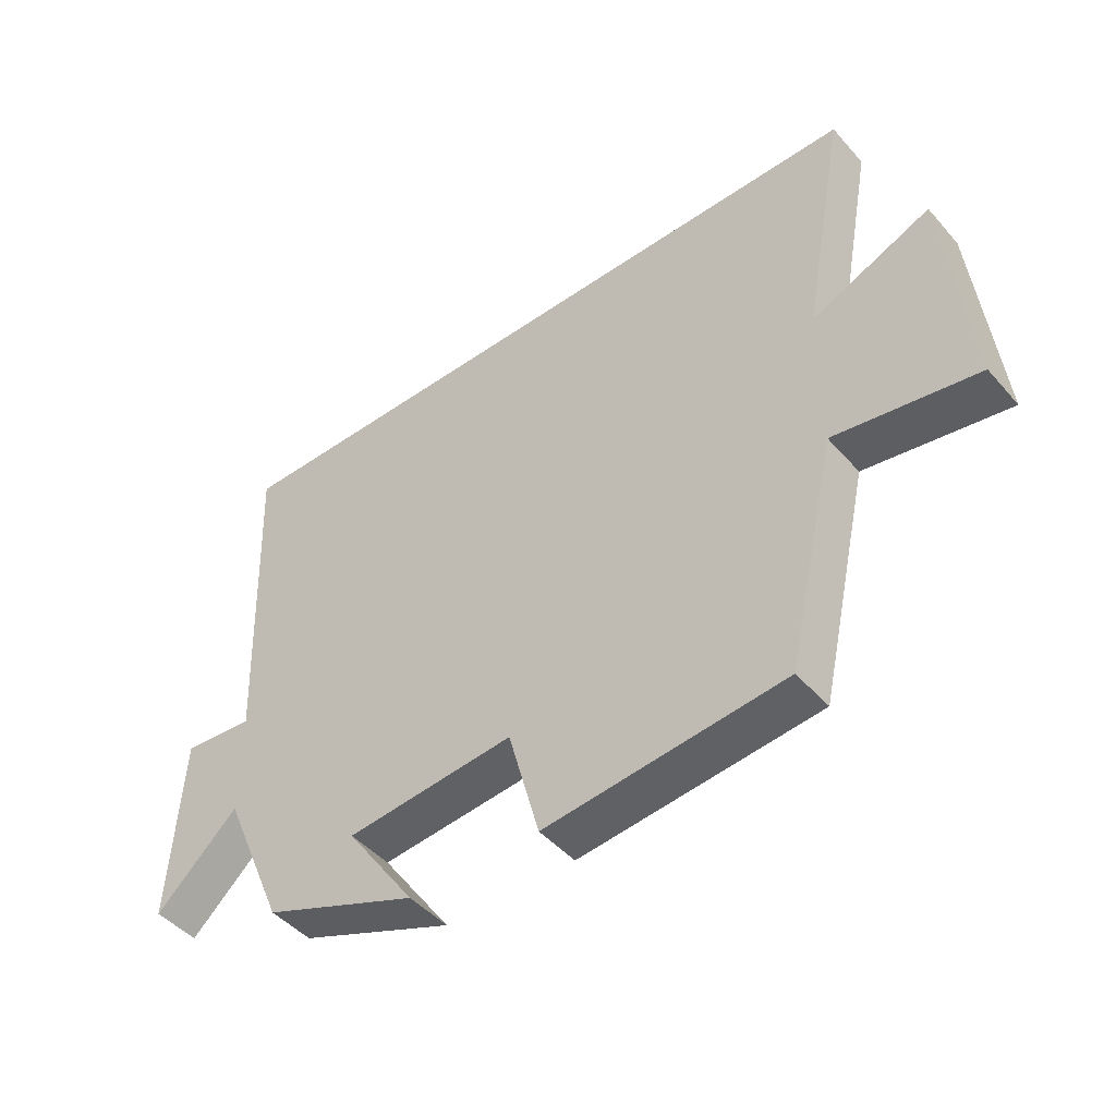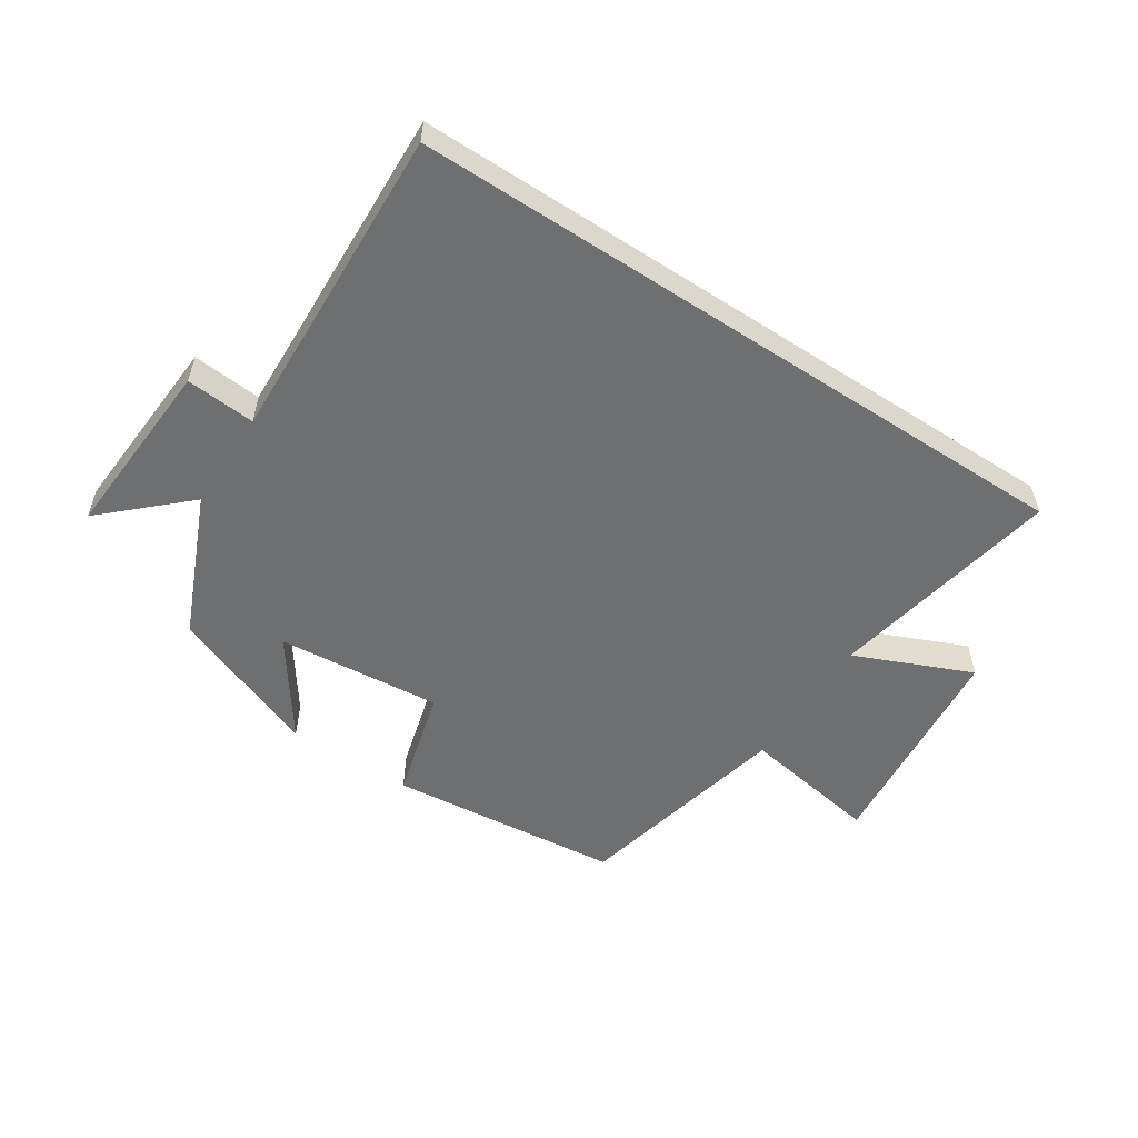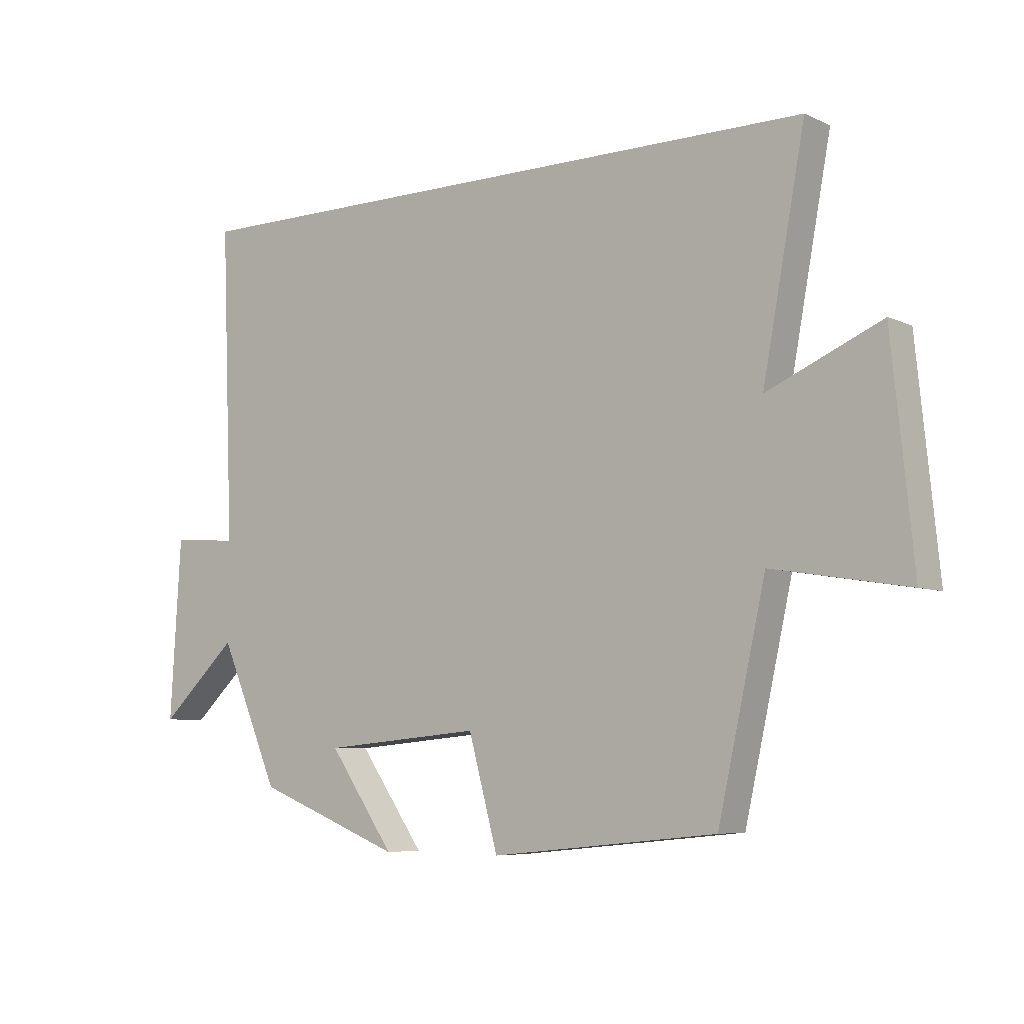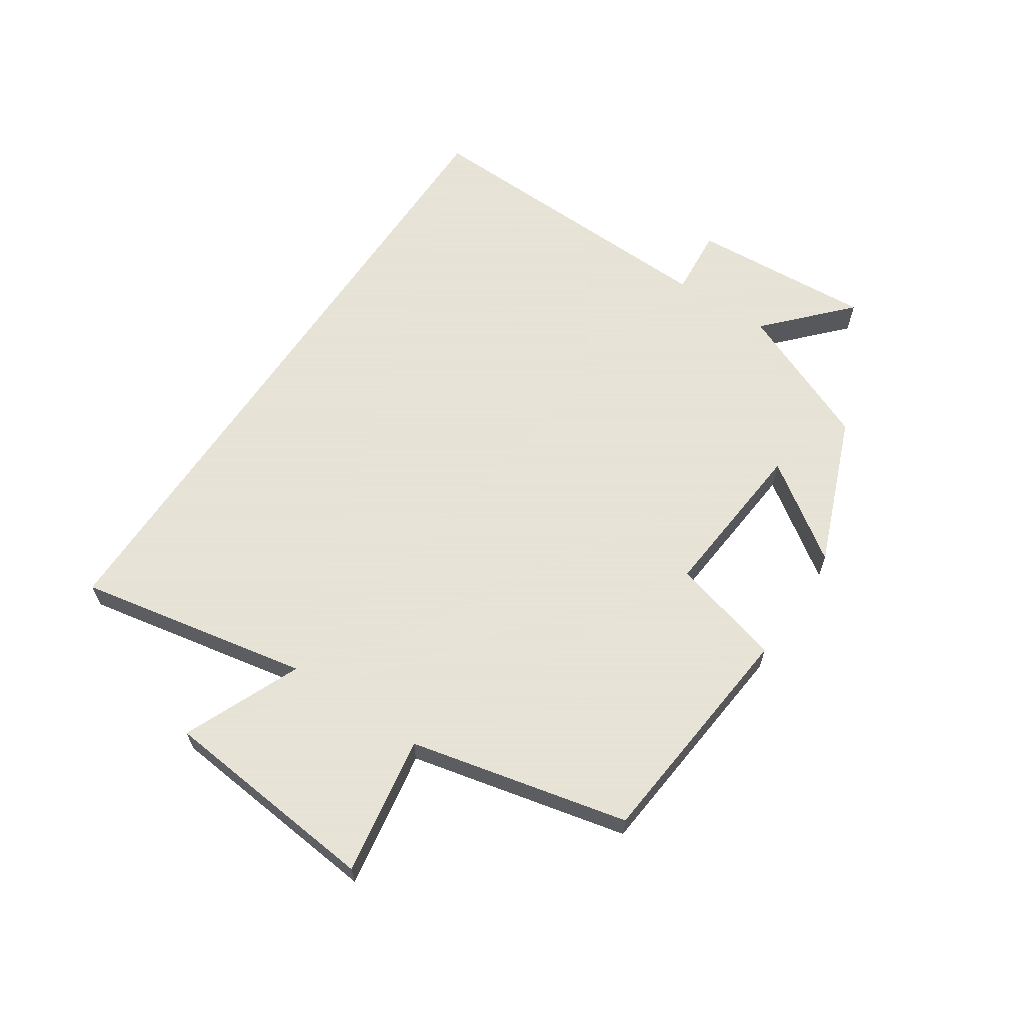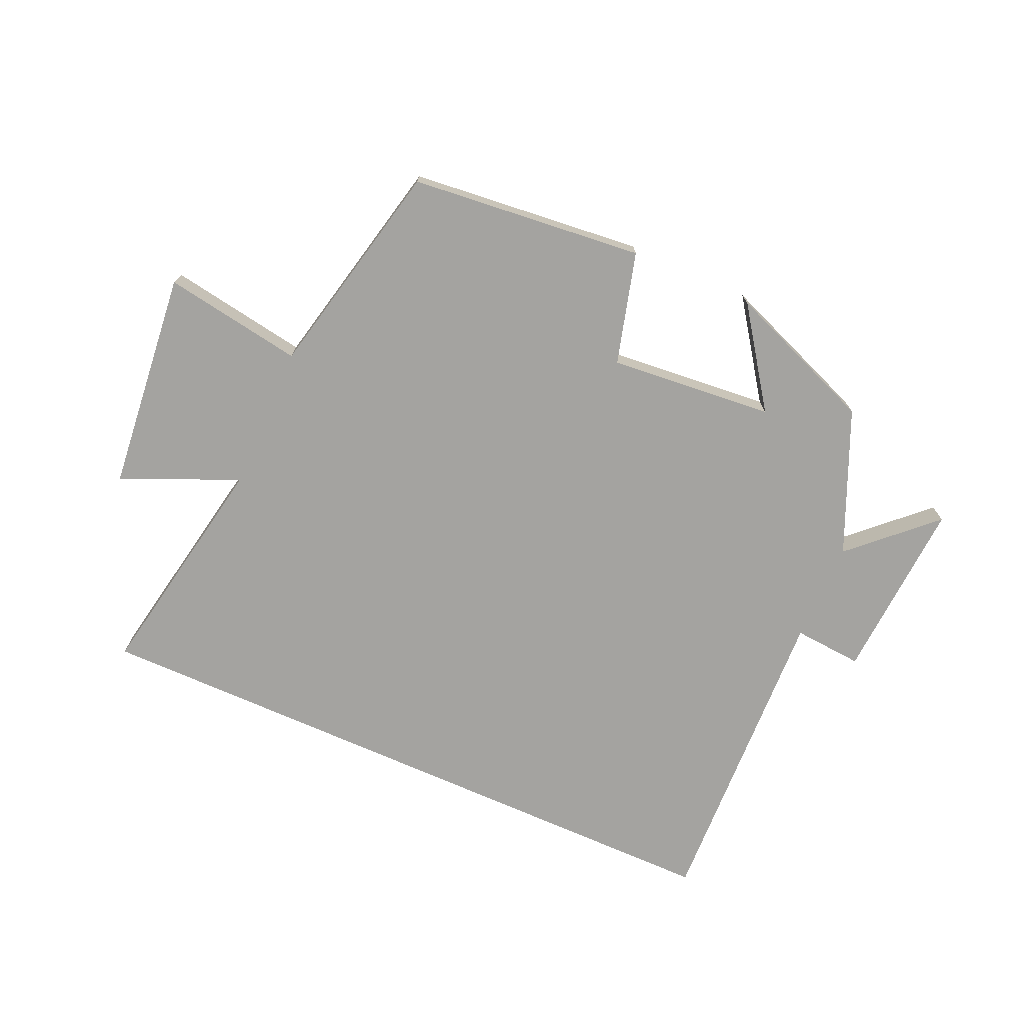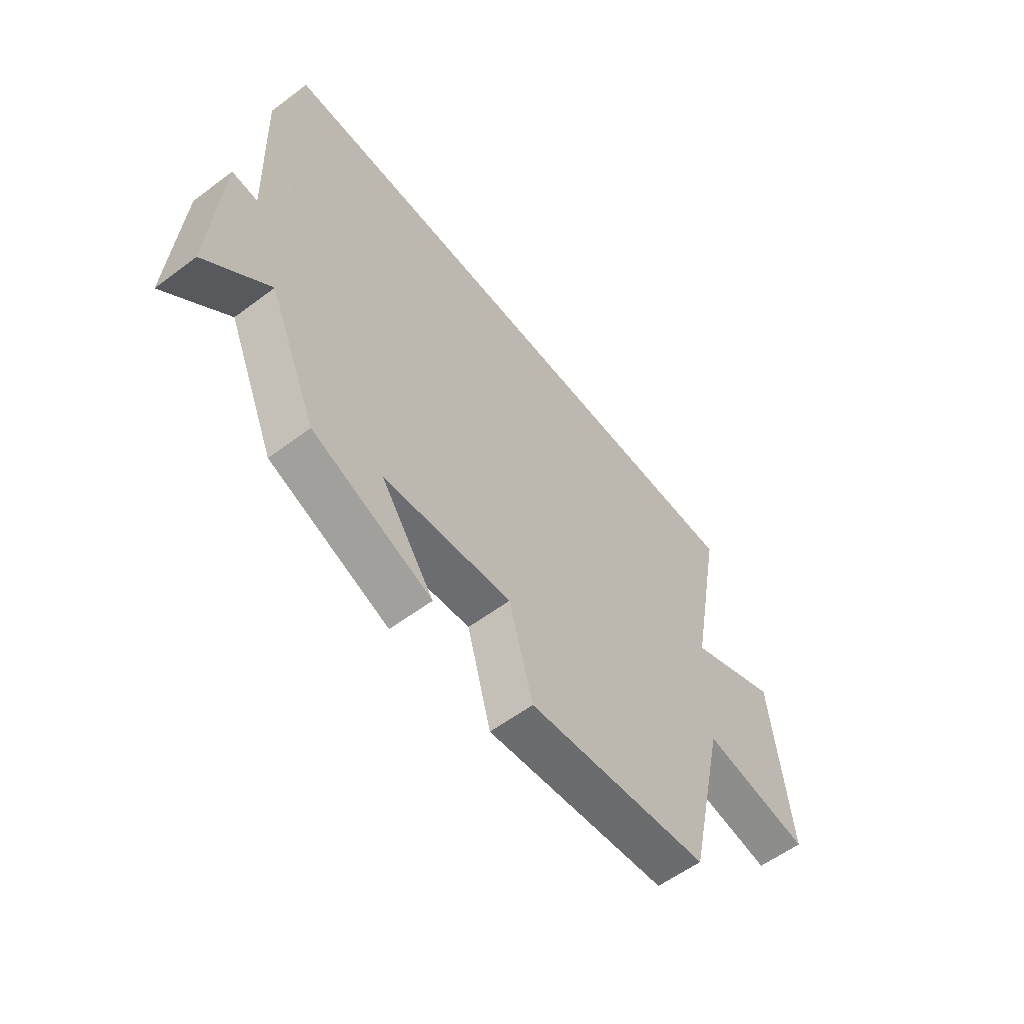
<metadata>
{"format":"obj","ext":"obj","renderer":"f3d","projection":"perspective","resolution":1024,"background":"white","views":[{"elev":-46.2,"azim":38.6,"up":"+Z"},{"elev":-54.6,"azim":-33.3,"up":"+Y"},{"elev":-6.5,"azim":37.5,"up":"+Z"},{"elev":62.8,"azim":123.5,"up":"+Y"},{"elev":-72.9,"azim":156.1,"up":"+Y"},{"elev":-57.9,"azim":-52.2,"up":"+Z"}]}
</metadata>
<code>
v -0.52 0.07 0.5
v 0.57 0.07 0.5
v 0.5 0.07 0.126
v 0.688 0.07 0.207
v 0.724 0.07 -0.147
v 0.5 0.07 -0.11
v 0.421 0.07 -0.462
v 0.046 0.07 -0.5
v -0.003 0.07 -0.321
v -0.267 0.07 -0.345
v -0.158 0.07 -0.5
v -0.401 0.07 -0.405
v -0.5 0.07 -0.176
v -0.629 0.07 -0.297
v -0.611 0.07 -0.003
v -0.5 0.07 -0.012
v -0.52 0 0.5
v 0.57 0 0.5
v 0.5 0 0.126
v 0.688 0 0.207
v 0.724 0 -0.147
v 0.5 0 -0.11
v 0.421 0 -0.462
v 0.046 0 -0.5
v -0.003 0 -0.321
v -0.267 0 -0.345
v -0.158 0 -0.5
v -0.401 0 -0.405
v -0.5 0 -0.176
v -0.629 0 -0.297
v -0.611 0 -0.003
v -0.5 0 -0.012
f 13 14 15 16
f 12 13 16
f 1 2 3
f 16 1 3
f 12 16 3
f 10 11 12
f 10 12 3 4
f 9 10 4
f 6 7 8 9
f 6 9 4
f 4 5 6
f 32 31 30 29
f 32 29 28
f 19 18 17
f 19 17 32
f 19 32 28
f 28 27 26
f 20 19 28 26
f 20 26 25
f 25 24 23 22
f 20 25 22
f 22 21 20
f 1 17 18 2
f 2 18 19 3
f 3 19 20 4
f 4 20 21 5
f 5 21 22 6
f 6 22 23 7
f 7 23 24 8
f 8 24 25 9
f 9 25 26 10
f 10 26 27 11
f 11 27 28 12
f 12 28 29 13
f 13 29 30 14
f 14 30 31 15
f 15 31 32 16
f 16 32 17 1

</code>
